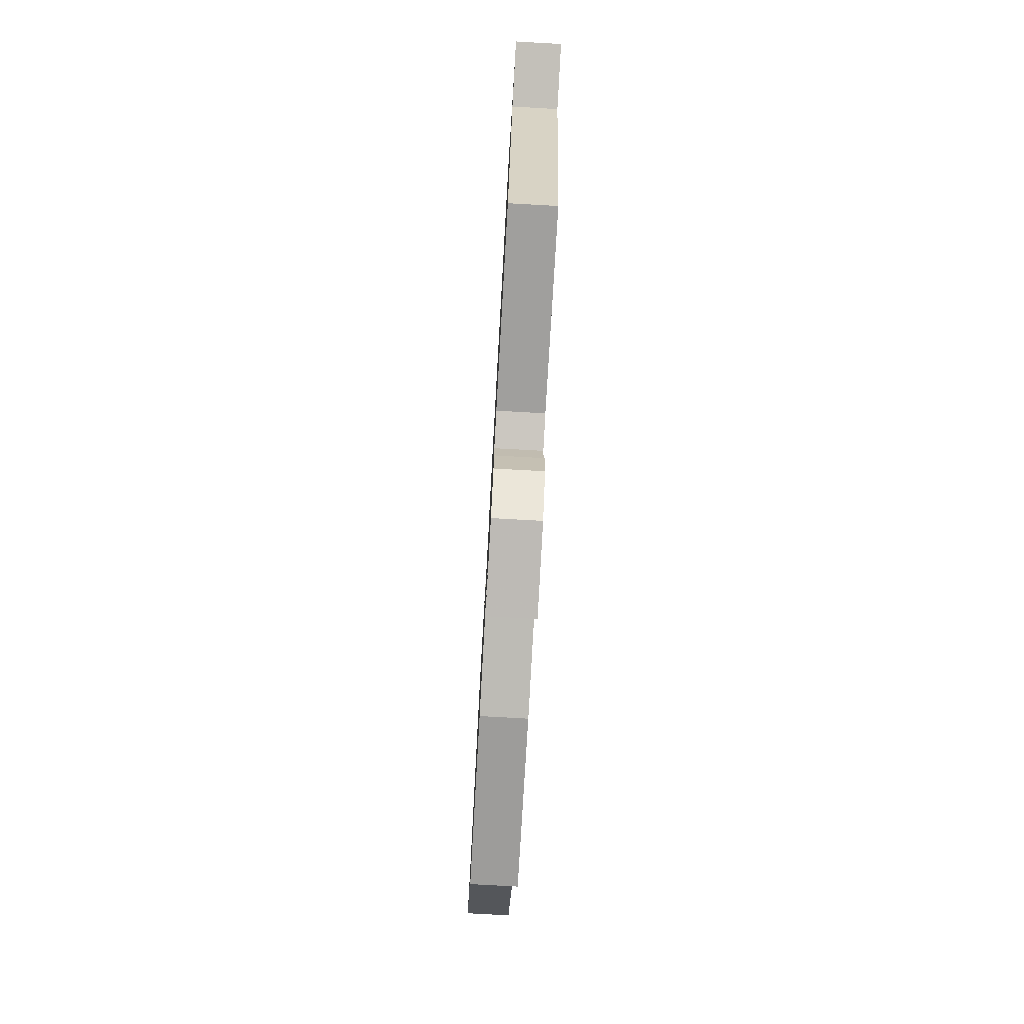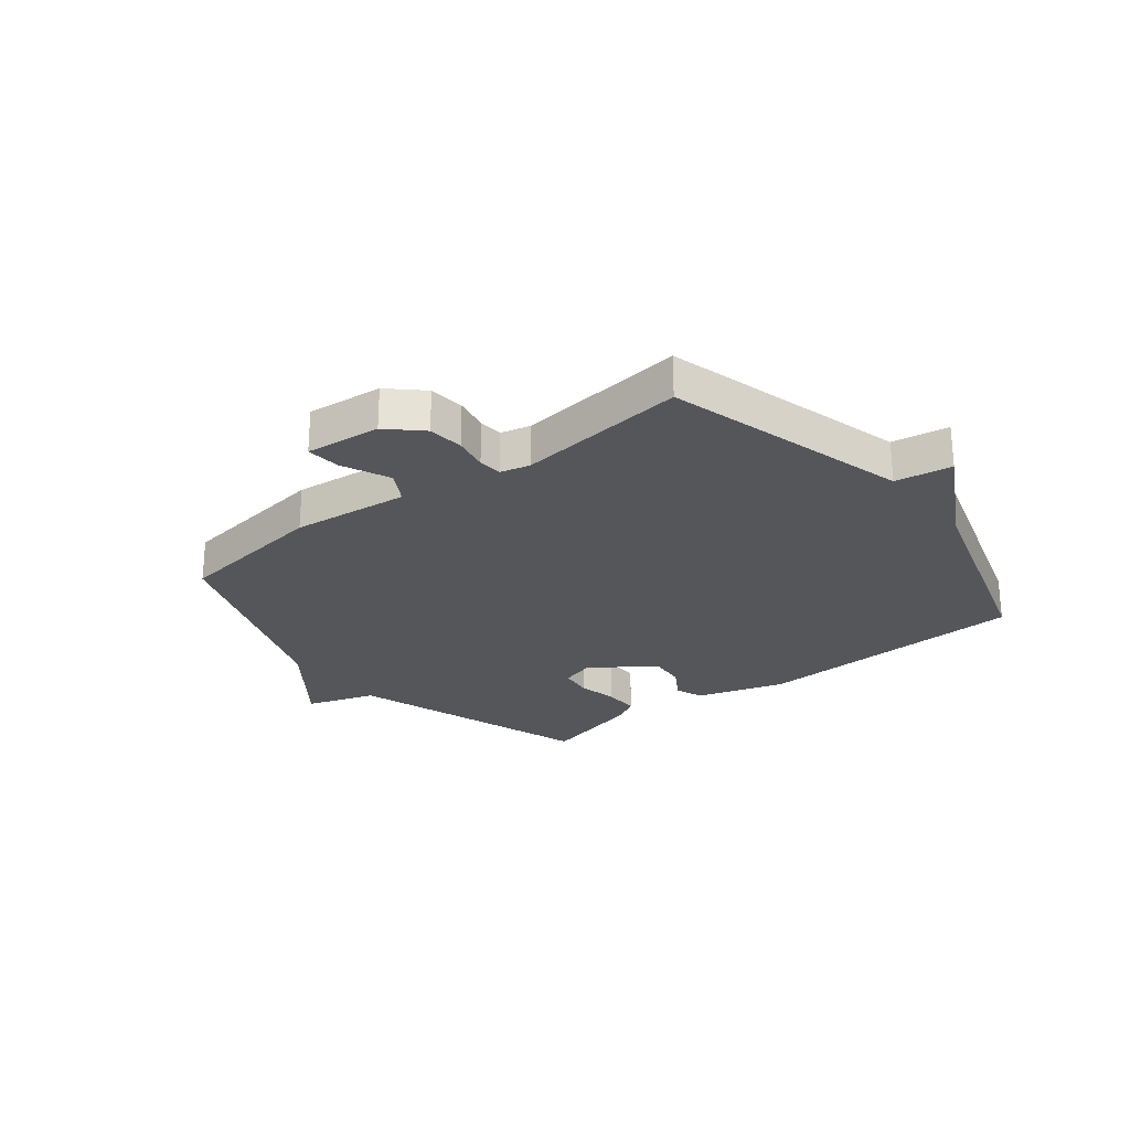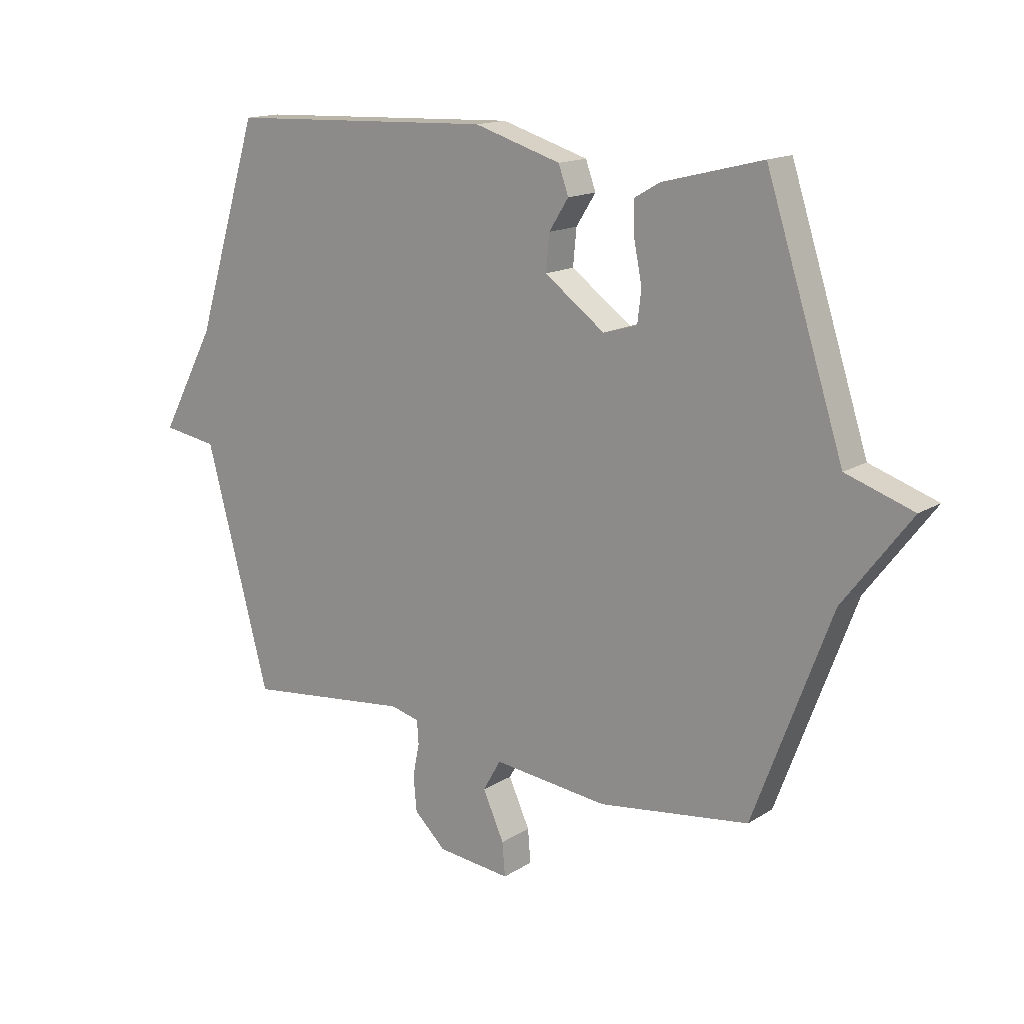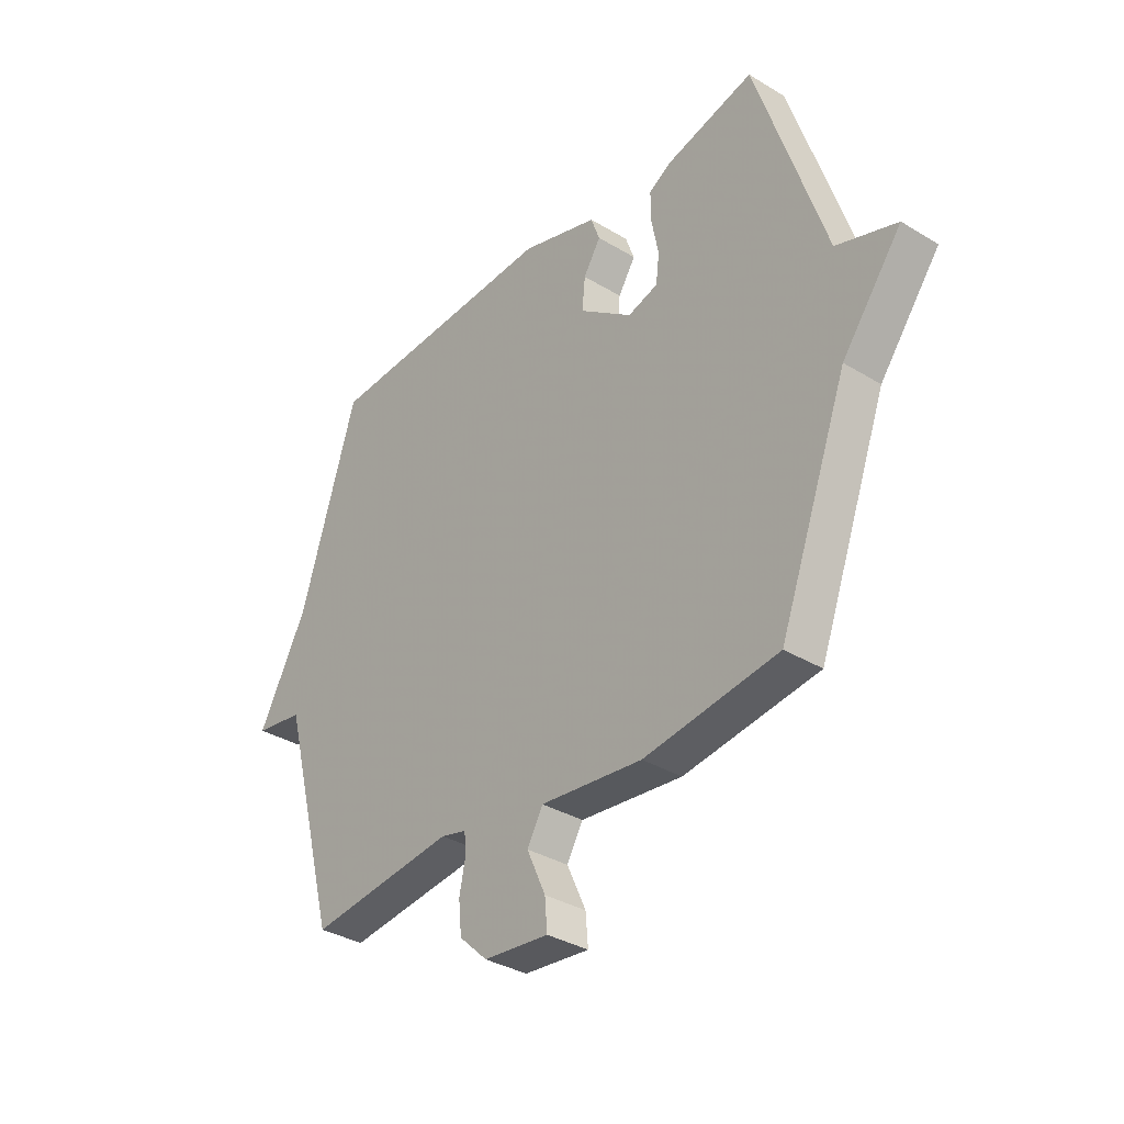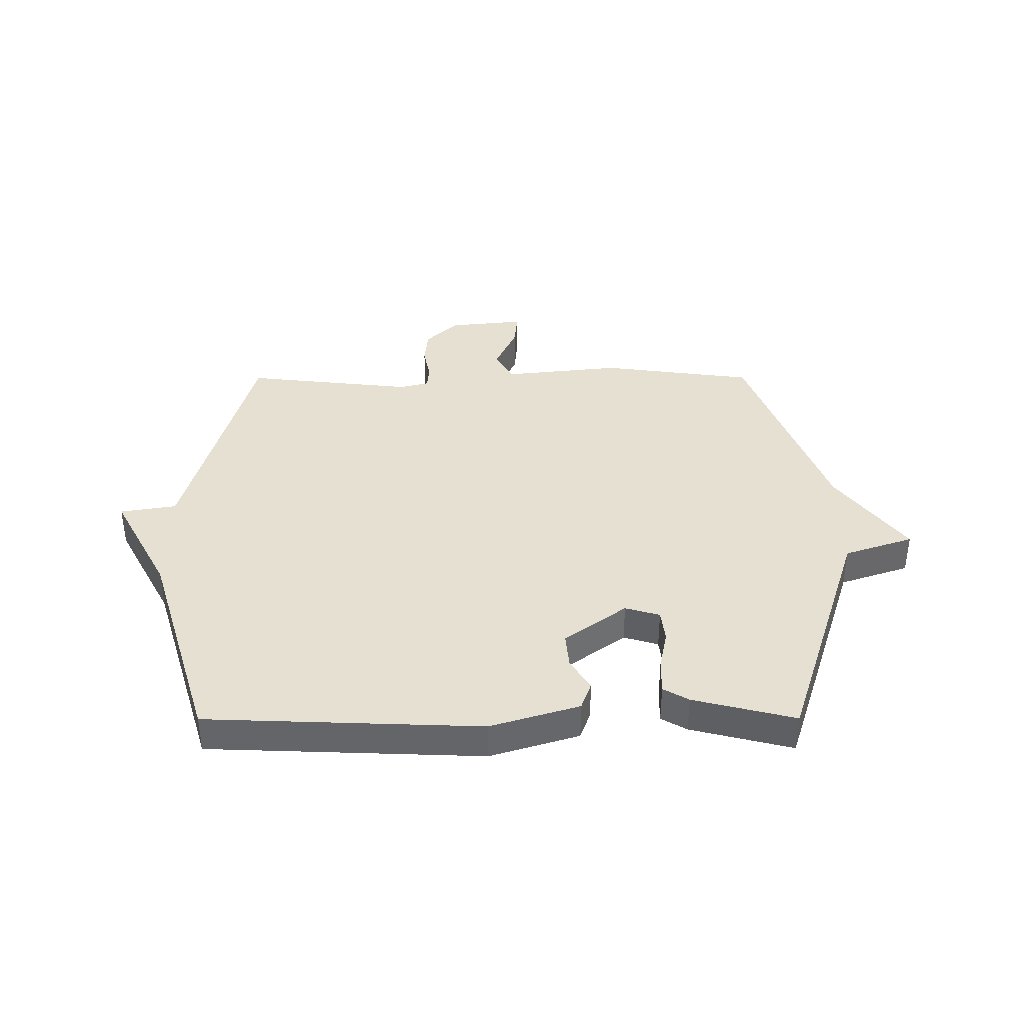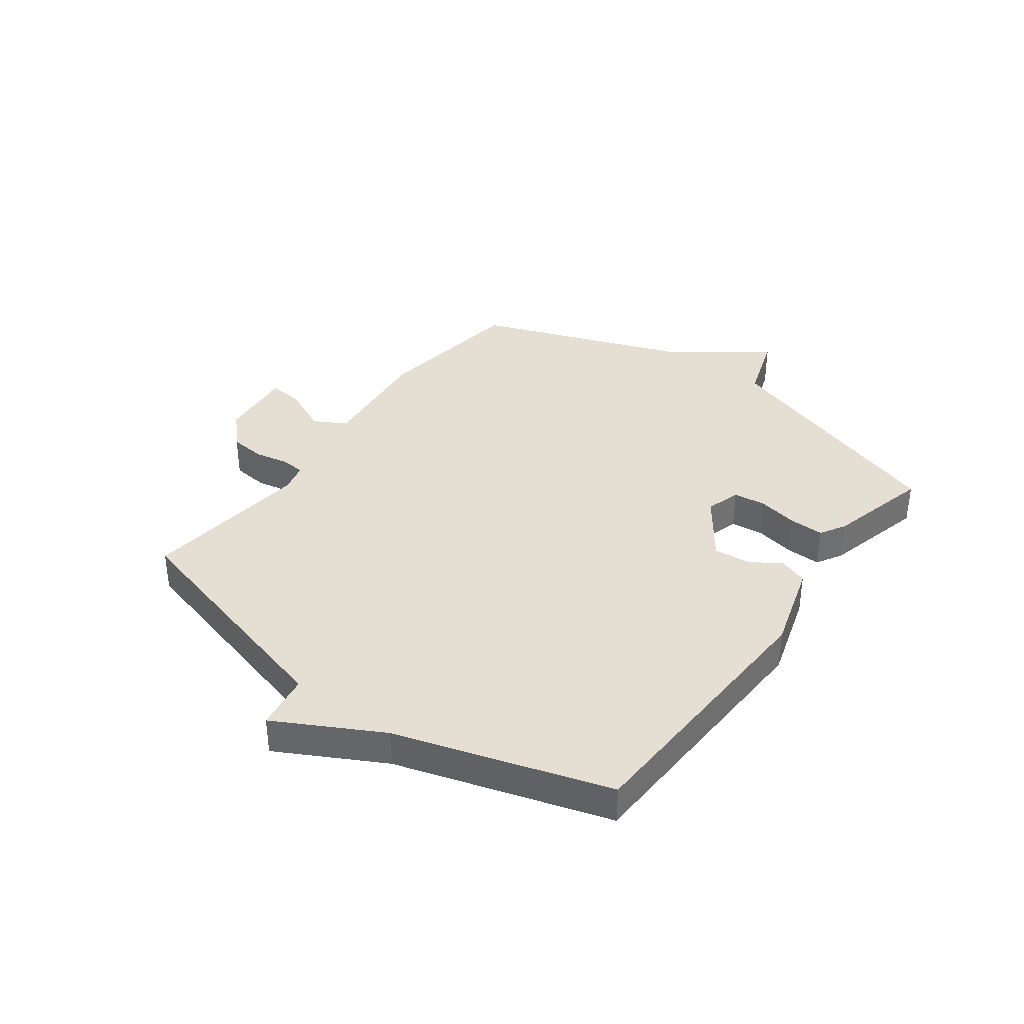
<metadata>
{"format":"obj","ext":"obj","renderer":"f3d","projection":"perspective","resolution":1024,"background":"white","views":[{"elev":-77.8,"azim":-93.2,"up":"+Z"},{"elev":-25.6,"azim":-141.5,"up":"+Y"},{"elev":15.1,"azim":37.5,"up":"+Z"},{"elev":-34.6,"azim":50.8,"up":"+Z"},{"elev":38.4,"azim":-0.1,"up":"+Y"},{"elev":37.1,"azim":-53.4,"up":"+Y"}]}
</metadata>
<code>
v 0.5 0.07 0.5
v 0.639 0.07 0.07
v 0.76 0.07 0.029
v 0.639 0.07 -0.13
v 0.5 0.07 -0.5
v 0.23 0.07 -0.536
v 0.024 0.07 -0.513
v -0.008 0.07 -0.569
v 0.03 0.07 -0.653
v 0.035 0.07 -0.713
v -0.097 0.07 -0.699
v -0.154 0.07 -0.645
v -0.16 0.07 -0.582
v -0.148 0.07 -0.522
v -0.151 0.07 -0.48
v -0.203 0.07 -0.467
v -0.5 0.07 -0.5
v -0.615 0.07 -0.072
v -0.714 0.07 -0.056
v -0.615 0.07 0.128
v -0.5 0.07 0.5
v -0.018 0.07 0.518
v 0.138 0.07 0.47
v 0.156 0.07 0.42
v 0.121 0.07 0.365
v 0.115 0.07 0.301
v 0.223 0.07 0.222
v 0.284 0.07 0.24
v 0.291 0.07 0.297
v 0.277 0.07 0.368
v 0.276 0.07 0.429
v 0.321 0.07 0.455
v 0.5 0 0.5
v 0.639 0 0.07
v 0.76 0 0.029
v 0.639 0 -0.13
v 0.5 0 -0.5
v 0.23 0 -0.536
v 0.024 0 -0.513
v -0.008 0 -0.569
v 0.03 0 -0.653
v 0.035 0 -0.713
v -0.097 0 -0.699
v -0.154 0 -0.645
v -0.16 0 -0.582
v -0.148 0 -0.522
v -0.151 0 -0.48
v -0.203 0 -0.467
v -0.5 0 -0.5
v -0.615 0 -0.072
v -0.714 0 -0.056
v -0.615 0 0.128
v -0.5 0 0.5
v -0.018 0 0.518
v 0.138 0 0.47
v 0.156 0 0.42
v 0.121 0 0.365
v 0.115 0 0.301
v 0.223 0 0.222
v 0.284 0 0.24
v 0.291 0 0.297
v 0.277 0 0.368
v 0.276 0 0.429
v 0.321 0 0.455
f 32 1 2
f 31 32 2
f 30 31 2
f 29 30 2
f 28 29 2
f 27 28 2
f 23 24 25
f 22 23 25
f 21 22 25
f 20 21 25
f 20 25 26
f 19 20 26
f 18 19 26
f 18 26 27
f 17 18 27
f 16 17 27
f 12 13 14
f 11 12 14
f 10 11 14
f 9 10 14
f 8 9 14
f 7 8 14 15
f 16 27 2
f 15 16 2
f 7 15 2
f 6 7 2
f 5 6 2
f 4 5 2
f 2 3 4
f 34 33 64
f 34 64 63
f 34 63 62
f 34 62 61
f 34 61 60
f 34 60 59
f 57 56 55
f 57 55 54
f 57 54 53
f 57 53 52
f 58 57 52
f 58 52 51
f 58 51 50
f 59 58 50
f 59 50 49
f 59 49 48
f 46 45 44
f 46 44 43
f 46 43 42
f 46 42 41
f 46 41 40
f 47 46 40 39
f 34 59 48
f 34 48 47
f 34 47 39
f 34 39 38
f 34 38 37
f 34 37 36
f 36 35 34
f 1 33 34 2
f 2 34 35 3
f 3 35 36 4
f 4 36 37 5
f 5 37 38 6
f 6 38 39 7
f 7 39 40 8
f 8 40 41 9
f 9 41 42 10
f 10 42 43 11
f 11 43 44 12
f 12 44 45 13
f 13 45 46 14
f 14 46 47 15
f 15 47 48 16
f 16 48 49 17
f 17 49 50 18
f 18 50 51 19
f 19 51 52 20
f 20 52 53 21
f 21 53 54 22
f 22 54 55 23
f 23 55 56 24
f 24 56 57 25
f 25 57 58 26
f 26 58 59 27
f 27 59 60 28
f 28 60 61 29
f 29 61 62 30
f 30 62 63 31
f 31 63 64 32
f 32 64 33 1

</code>
